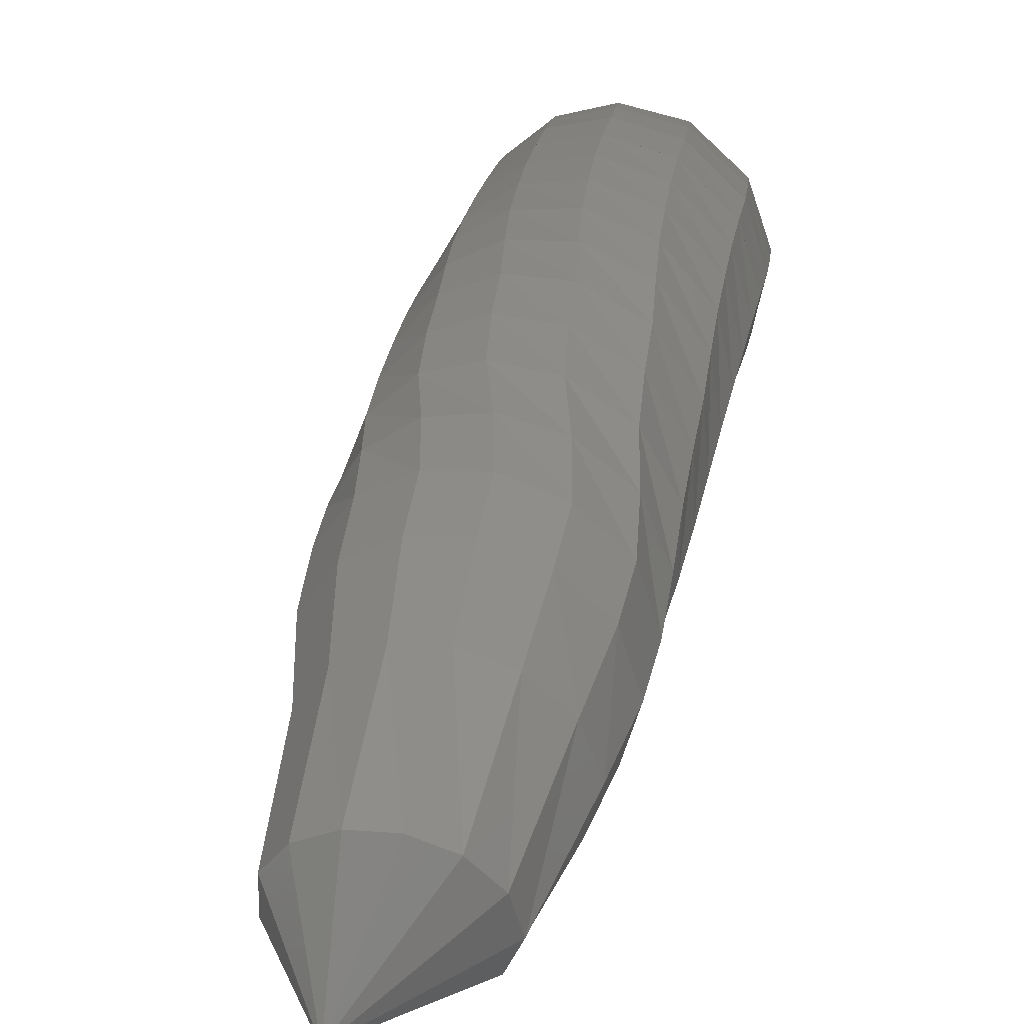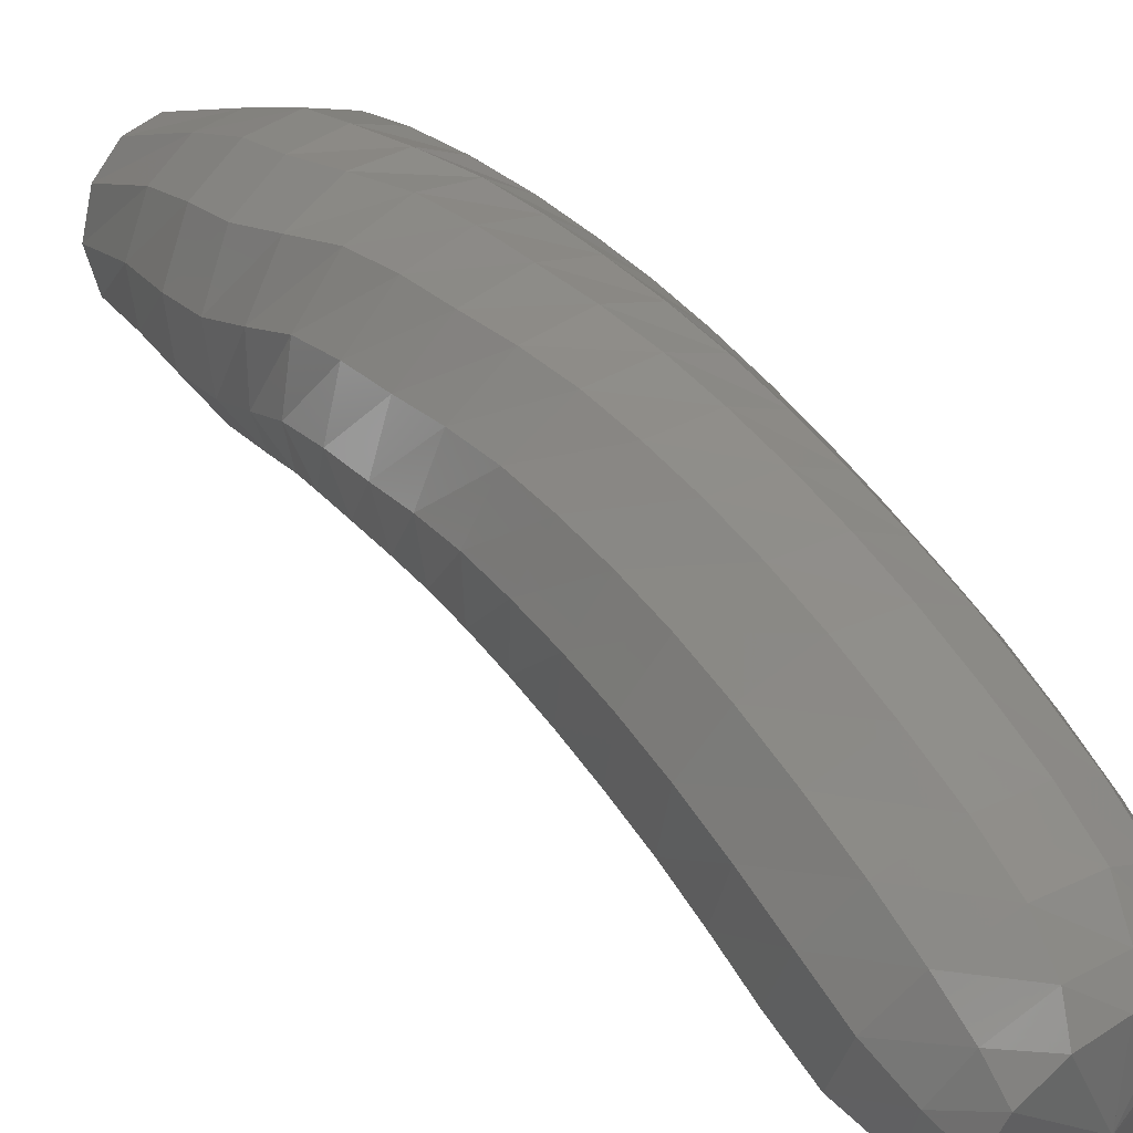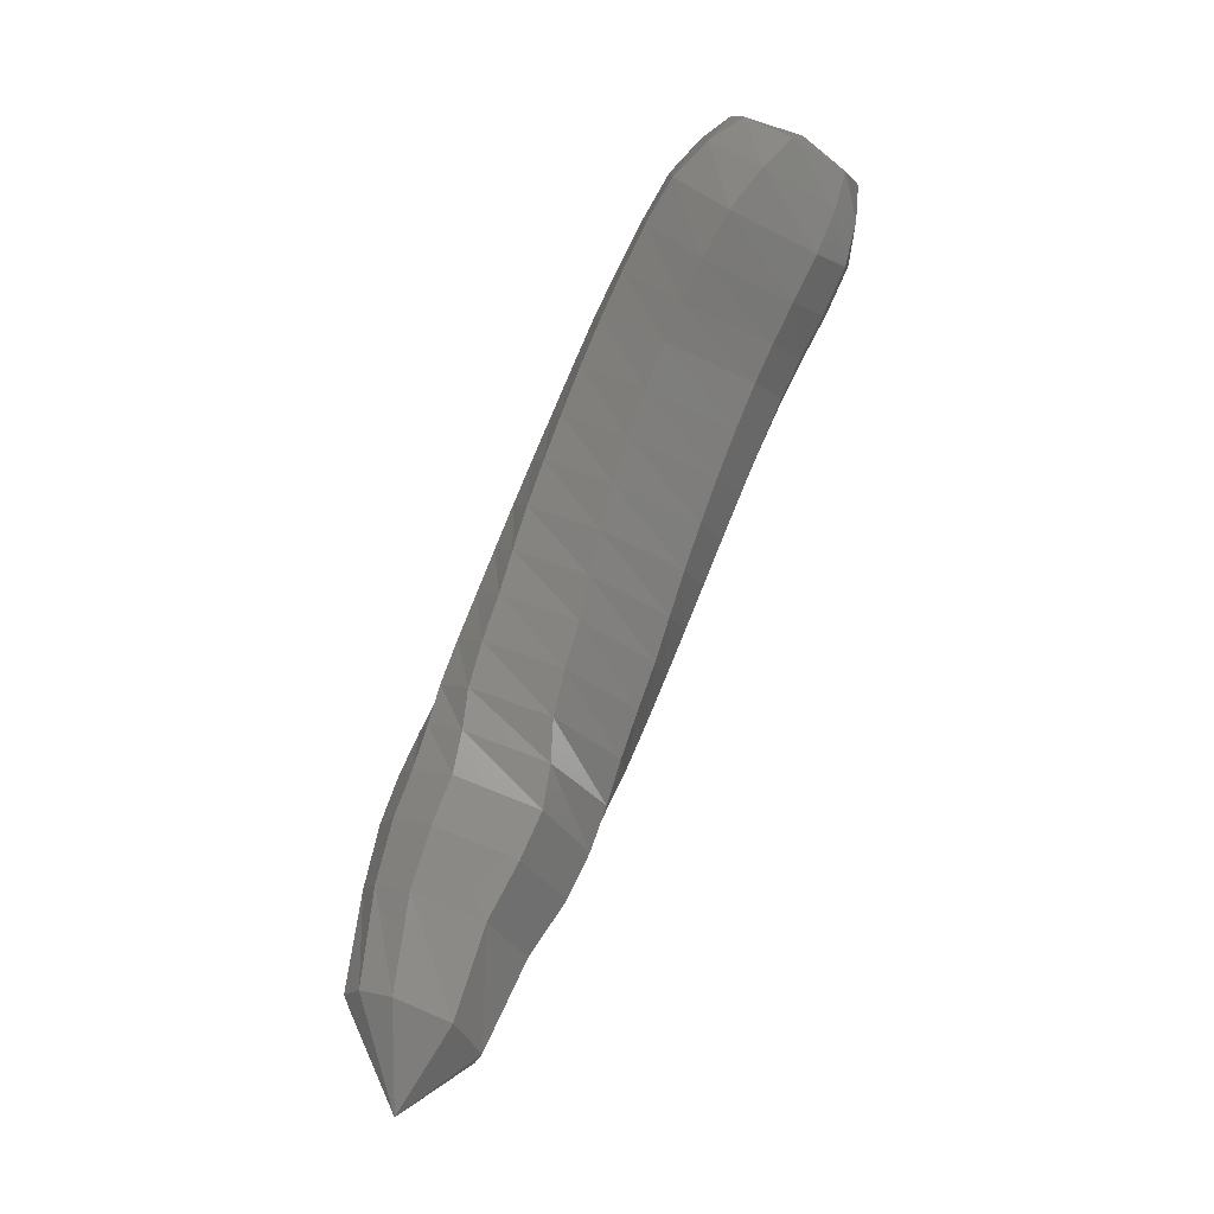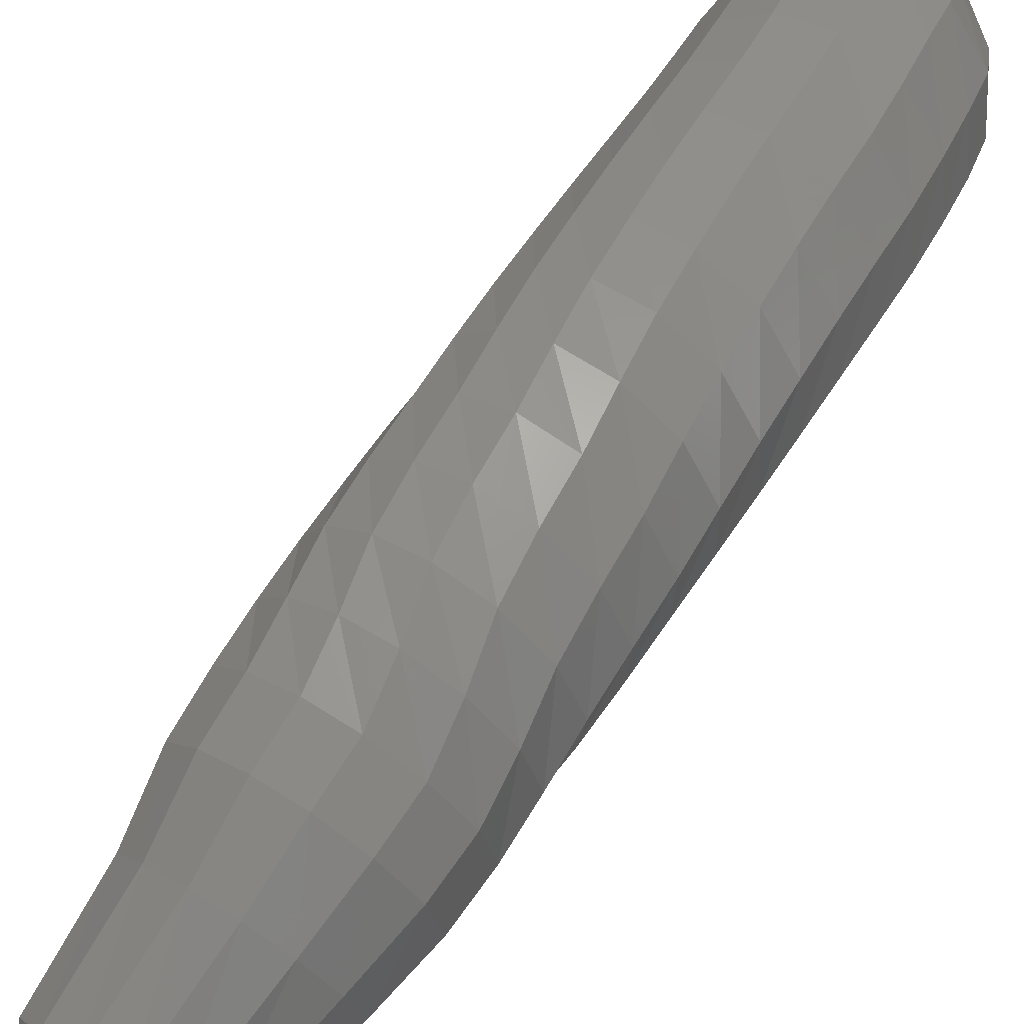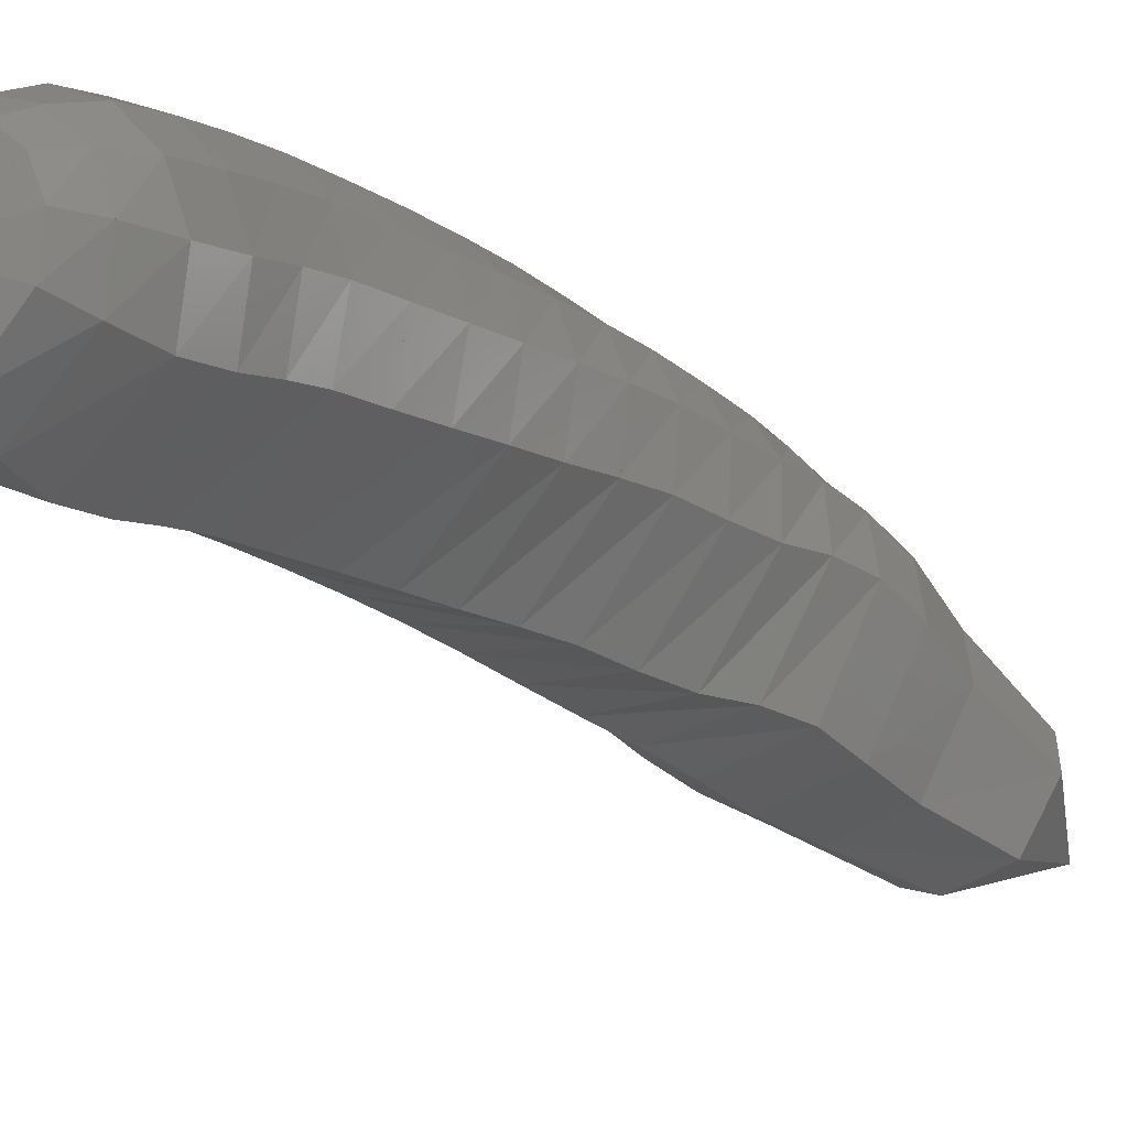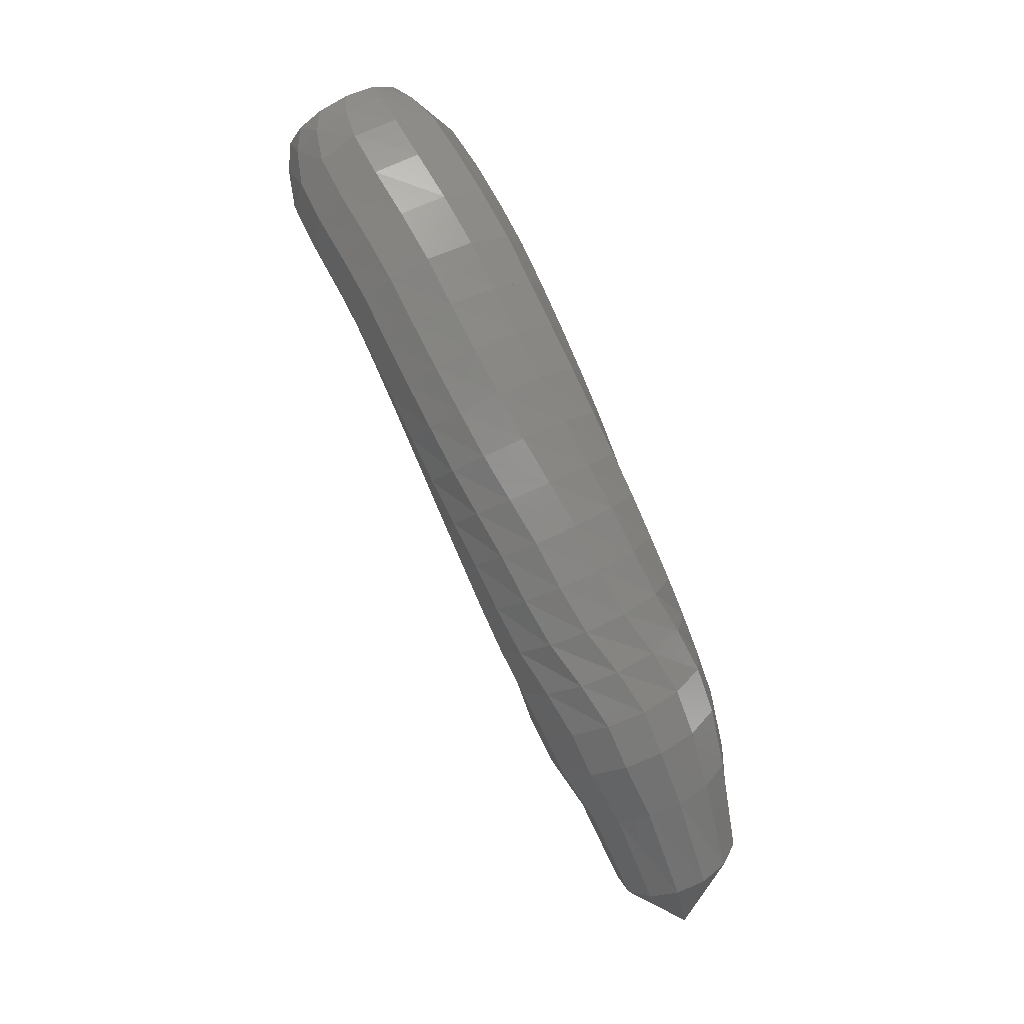
<metadata>
{"format":"stl","ext":"stl","renderer":"f3d","projection":"perspective","resolution":1024,"background":"white","views":[{"elev":46.2,"azim":31.5,"up":"+Z"},{"elev":16.1,"azim":166.7,"up":"+Z"},{"elev":-22.5,"azim":169.8,"up":"+Y"},{"elev":78.9,"azim":54.5,"up":"+Z"},{"elev":-48.1,"azim":-118.2,"up":"+Z"},{"elev":15.4,"azim":-13.5,"up":"+Y"}]}
</metadata>
<code>
# stl→obj: 212 verts, 440 faces
v -54.51 65.65 278.4
v -54.82 66.17 277.9
v -55.05 66.06 278.3
v -55 66.79 277.8
v -55.34 66.69 278.3
v -55.19 67.18 277.7
v -55.58 67.08 278.2
v -55.32 67.5 277.6
v -55.73 67.4 278.2
v -55.37 67.8 277.6
v -55.82 67.7 278.1
v -55.37 68.09 277.5
v -55.89 67.98 277.9
v -55.43 68.39 277.4
v -55.99 68.29 277.8
v -55.51 68.7 277.3
v -56.08 68.59 277.7
v -55.56 68.99 277.3
v -56.16 68.88 277.6
v -55.61 69.28 277.2
v -56.23 69.16 277.4
v -55.68 69.56 277
v -56.31 69.44 277.3
v -55.76 69.85 276.9
v -56.4 69.71 277.2
v -55.85 70.14 276.8
v -56.49 70 277
v -55.95 70.42 276.6
v -56.6 70.28 276.8
v -56.03 70.64 276.5
v -56.68 70.49 276.7
v -56.13 70.87 276.3
v -56.78 70.71 276.5
v -56.27 71.13 276.1
v -56.9 70.97 276.3
v -56.47 71.39 276
v -57.01 71.27 276.2
v -56.66 71.62 275.9
v -57.07 71.53 276.1
v -56.85 71.92 276.3
v -55.04 66.05 278.6
v -55.34 66.72 278.6
v -55.59 67.12 278.6
v -55.73 67.44 278.6
v -55.87 67.74 278.5
v -56 68.03 278.3
v -56.12 68.34 278.2
v -56.23 68.64 278.1
v -56.34 68.93 277.9
v -56.44 69.21 277.8
v -56.54 69.49 277.6
v -56.64 69.77 277.5
v -56.75 70.06 277.3
v -56.85 70.34 277.1
v -56.95 70.57 277
v -57.06 70.8 276.8
v -57.17 71.06 276.6
v -57.22 71.35 276.4
v -57.22 71.58 276.3
v -54.92 66.09 278.8
v -55.21 66.79 278.8
v -55.45 67.21 278.9
v -55.59 67.53 278.9
v -55.76 67.83 278.8
v -55.93 68.12 278.6
v -56.08 68.43 278.5
v -56.21 68.74 278.4
v -56.34 69.03 278.2
v -56.46 69.32 278.1
v -56.58 69.61 277.9
v -56.7 69.89 277.8
v -56.81 70.19 277.6
v -56.93 70.48 277.4
v -57.04 70.72 277.2
v -57.16 70.96 277
v -57.27 71.22 276.8
v -57.28 71.48 276.7
v -57.25 71.68 276.5
v -54.74 66.16 278.9
v -55.02 66.88 279
v -55.23 67.31 279.1
v -55.36 67.64 279
v -55.55 67.94 279
v -55.75 68.24 278.9
v -55.92 68.55 278.7
v -56.06 68.87 278.6
v -56.22 69.16 278.5
v -56.36 69.46 278.3
v -56.5 69.75 278.2
v -56.63 70.04 278
v -56.75 70.34 277.8
v -56.87 70.64 277.7
v -57 70.91 277.5
v -57.13 71.16 277.2
v -57.24 71.42 277
v -57.24 71.65 276.8
v -57.19 71.81 276.7
v -54.54 66.25 278.9
v -54.79 66.97 279
v -54.97 67.42 279.1
v -55.1 67.75 279.1
v -55.29 68.05 279
v -55.51 68.35 279
v -55.69 68.67 278.9
v -55.84 68.99 278.8
v -56 69.29 278.6
v -56.17 69.59 278.5
v -56.31 69.9 278.3
v -56.45 70.19 278.2
v -56.58 70.5 278
v -56.71 70.8 277.8
v -56.85 71.09 277.6
v -56.99 71.36 277.4
v -57.1 71.61 277.2
v -57.1 71.81 277
v -57.05 71.94 276.8
v -54.35 66.33 278.8
v -54.56 67.06 278.9
v -54.7 67.51 279
v -54.82 67.85 279
v -55.01 68.16 279
v -55.22 68.46 278.9
v -55.39 68.78 278.9
v -55.55 69.1 278.8
v -55.72 69.41 278.7
v -55.88 69.72 278.5
v -56.03 70.03 278.4
v -56.18 70.33 278.3
v -56.31 70.64 278.1
v -56.45 70.95 277.9
v -56.6 71.26 277.7
v -56.74 71.54 277.5
v -56.86 71.78 277.2
v -56.88 71.95 277
v -56.85 72.05 276.8
v -54.21 66.4 278.6
v -54.36 67.12 278.7
v -54.46 67.58 278.8
v -54.58 67.91 278.7
v -54.74 68.23 278.7
v -54.92 68.53 278.7
v -55.08 68.86 278.7
v -55.23 69.18 278.6
v -55.39 69.49 278.5
v -55.55 69.8 278.4
v -55.7 70.12 278.3
v -55.84 70.43 278.2
v -55.98 70.74 278
v -56.11 71.05 277.9
v -56.26 71.37 277.6
v -56.41 71.65 277.4
v -56.54 71.9 277.2
v -56.61 72.04 276.9
v -56.62 72.12 276.7
v -54.16 66.43 278.4
v -54.26 67.14 278.4
v -54.35 67.59 278.4
v -54.46 67.92 278.4
v -54.59 68.23 278.4
v -54.72 68.54 278.4
v -54.85 68.86 278.4
v -54.98 69.18 278.3
v -55.12 69.5 278.3
v -55.26 69.81 278.2
v -55.39 70.12 278.1
v -55.53 70.43 278
v -55.65 70.74 277.8
v -55.78 71.05 277.6
v -55.93 71.36 277.4
v -56.07 71.65 277.2
v -56.21 71.89 277
v -56.34 72.03 276.8
v -56.43 72.1 276.5
v -54.24 66.4 278.1
v -54.31 67.09 278.1
v -54.41 67.52 278
v -54.52 67.86 278
v -54.61 68.17 278
v -54.69 68.47 278.1
v -54.79 68.79 278
v -54.91 69.11 278
v -55.02 69.42 277.9
v -55.13 69.73 277.8
v -55.24 70.04 277.8
v -55.36 70.34 277.6
v -55.48 70.65 277.5
v -55.6 70.96 277.3
v -55.73 71.25 277.1
v -55.87 71.53 276.9
v -56.01 71.77 276.7
v -56.18 71.93 276.5
v -56.35 72.01 276.3
v -54.43 66.32 278
v -54.52 66.99 277.9
v -54.63 67.41 277.8
v -54.52 67.85 278
v -54.75 67.73 277.7
v -54.81 68.04 277.7
v -54.84 68.34 277.7
v -54.92 68.66 277.7
v -55.01 68.97 277.6
v -55.09 69.28 277.6
v -55.18 69.58 277.5
v -55.27 69.88 277.4
v -55.37 70.18 277.3
v -55.48 70.48 277.2
v -55.59 70.77 277
v -55.7 71.04 276.8
v -55.82 71.3 276.6
v -55.97 71.55 276.4
v -56.17 71.74 276.2
v -56.39 71.87 276.1
f 1 1 2
f 2 1 3
f 2 3 4
f 4 3 5
f 4 5 6
f 6 5 7
f 6 7 8
f 8 7 9
f 8 9 10
f 10 9 11
f 10 11 12
f 12 11 13
f 12 13 14
f 14 13 15
f 14 15 16
f 16 15 17
f 16 17 18
f 18 17 19
f 18 19 20
f 20 19 21
f 20 21 22
f 22 21 23
f 22 23 24
f 24 23 25
f 24 25 26
f 26 25 27
f 26 27 28
f 28 27 29
f 28 29 30
f 30 29 31
f 30 31 32
f 32 31 33
f 32 33 34
f 34 33 35
f 34 35 36
f 36 35 37
f 36 37 38
f 38 37 39
f 38 39 40
f 40 39 40
f 1 1 3
f 3 1 41
f 3 41 5
f 5 41 42
f 5 42 7
f 7 42 43
f 7 43 9
f 9 43 44
f 9 44 11
f 11 44 45
f 11 45 13
f 13 45 46
f 13 46 15
f 15 46 47
f 15 47 17
f 17 47 48
f 17 48 19
f 19 48 49
f 19 49 21
f 21 49 50
f 21 50 23
f 23 50 51
f 23 51 25
f 25 51 52
f 25 52 27
f 27 52 53
f 27 53 29
f 29 53 54
f 29 54 31
f 31 54 55
f 31 55 33
f 33 55 56
f 33 56 35
f 35 56 57
f 35 57 37
f 37 57 58
f 37 58 39
f 39 58 59
f 39 59 40
f 40 59 40
f 1 1 41
f 41 1 60
f 41 60 42
f 42 60 61
f 42 61 43
f 43 61 62
f 43 62 44
f 44 62 63
f 44 63 45
f 45 63 64
f 45 64 46
f 46 64 65
f 46 65 47
f 47 65 66
f 47 66 48
f 48 66 67
f 48 67 49
f 49 67 68
f 49 68 50
f 50 68 69
f 50 69 51
f 51 69 70
f 51 70 52
f 52 70 71
f 52 71 53
f 53 71 72
f 53 72 54
f 54 72 73
f 54 73 55
f 55 73 74
f 55 74 56
f 56 74 75
f 56 75 57
f 57 75 76
f 57 76 58
f 58 76 77
f 58 77 59
f 59 77 78
f 59 78 40
f 40 78 40
f 1 1 60
f 60 1 79
f 60 79 61
f 61 79 80
f 61 80 62
f 62 80 81
f 62 81 63
f 63 81 82
f 63 82 64
f 64 82 83
f 64 83 65
f 65 83 84
f 65 84 66
f 66 84 85
f 66 85 67
f 67 85 86
f 67 86 68
f 68 86 87
f 68 87 69
f 69 87 88
f 69 88 70
f 70 88 89
f 70 89 71
f 71 89 90
f 71 90 72
f 72 90 91
f 72 91 73
f 73 91 92
f 73 92 74
f 74 92 93
f 74 93 75
f 75 93 94
f 75 94 76
f 76 94 95
f 76 95 77
f 77 95 96
f 77 96 78
f 78 96 97
f 78 97 40
f 40 97 40
f 1 1 79
f 79 1 98
f 79 98 80
f 80 98 99
f 80 99 81
f 81 99 100
f 81 100 82
f 82 100 101
f 82 101 83
f 83 101 102
f 83 102 84
f 84 102 103
f 84 103 85
f 85 103 104
f 85 104 86
f 86 104 105
f 86 105 87
f 87 105 106
f 87 106 88
f 88 106 107
f 88 107 89
f 89 107 108
f 89 108 90
f 90 108 109
f 90 109 91
f 91 109 110
f 91 110 92
f 92 110 111
f 92 111 93
f 93 111 112
f 93 112 94
f 94 112 113
f 94 113 95
f 95 113 114
f 95 114 96
f 96 114 115
f 96 115 97
f 97 115 116
f 97 116 40
f 40 116 40
f 1 1 98
f 98 1 117
f 98 117 99
f 99 117 118
f 99 118 100
f 100 118 119
f 100 119 101
f 101 119 120
f 101 120 102
f 102 120 121
f 102 121 103
f 103 121 122
f 103 122 104
f 104 122 123
f 104 123 105
f 105 123 124
f 105 124 106
f 106 124 125
f 106 125 107
f 107 125 126
f 107 126 108
f 108 126 127
f 108 127 109
f 109 127 128
f 109 128 110
f 110 128 129
f 110 129 111
f 111 129 130
f 111 130 112
f 112 130 131
f 112 131 113
f 113 131 132
f 113 132 114
f 114 132 133
f 114 133 115
f 115 133 134
f 115 134 116
f 116 134 135
f 116 135 40
f 40 135 40
f 1 1 117
f 117 1 136
f 117 136 118
f 118 136 137
f 118 137 119
f 119 137 138
f 119 138 120
f 120 138 139
f 120 139 121
f 121 139 140
f 121 140 122
f 122 140 141
f 122 141 123
f 123 141 142
f 123 142 124
f 124 142 143
f 124 143 125
f 125 143 144
f 125 144 126
f 126 144 145
f 126 145 127
f 127 145 146
f 127 146 128
f 128 146 147
f 128 147 129
f 129 147 148
f 129 148 130
f 130 148 149
f 130 149 131
f 131 149 150
f 131 150 132
f 132 150 151
f 132 151 133
f 133 151 152
f 133 152 134
f 134 152 153
f 134 153 135
f 135 153 154
f 135 154 40
f 40 154 40
f 1 1 136
f 136 1 155
f 136 155 137
f 137 155 156
f 137 156 138
f 138 156 157
f 138 157 139
f 139 157 158
f 139 158 140
f 140 158 159
f 140 159 141
f 141 159 160
f 141 160 142
f 142 160 161
f 142 161 143
f 143 161 162
f 143 162 144
f 144 162 163
f 144 163 145
f 145 163 164
f 145 164 146
f 146 164 165
f 146 165 147
f 147 165 166
f 147 166 148
f 148 166 167
f 148 167 149
f 149 167 168
f 149 168 150
f 150 168 169
f 150 169 151
f 151 169 170
f 151 170 152
f 152 170 171
f 152 171 153
f 153 171 172
f 153 172 154
f 154 172 173
f 154 173 40
f 40 173 40
f 1 1 155
f 155 1 174
f 155 174 156
f 156 174 175
f 156 175 157
f 157 175 176
f 157 176 158
f 158 176 177
f 158 177 159
f 159 177 178
f 159 178 160
f 160 178 179
f 160 179 161
f 161 179 180
f 161 180 162
f 162 180 181
f 162 181 163
f 163 181 182
f 163 182 164
f 164 182 183
f 164 183 165
f 165 183 184
f 165 184 166
f 166 184 185
f 166 185 167
f 167 185 186
f 167 186 168
f 168 186 187
f 168 187 169
f 169 187 188
f 169 188 170
f 170 188 189
f 170 189 171
f 171 189 190
f 171 190 172
f 172 190 191
f 172 191 173
f 173 191 192
f 173 192 40
f 40 192 40
f 1 1 174
f 174 1 193
f 174 193 175
f 175 193 194
f 175 194 176
f 176 194 195
f 176 195 196
f 196 195 197
f 196 197 178
f 178 197 198
f 178 198 179
f 179 198 199
f 179 199 180
f 180 199 200
f 180 200 181
f 181 200 201
f 181 201 182
f 182 201 202
f 182 202 183
f 183 202 203
f 183 203 184
f 184 203 204
f 184 204 185
f 185 204 205
f 185 205 186
f 186 205 206
f 186 206 187
f 187 206 207
f 187 207 188
f 188 207 208
f 188 208 189
f 189 208 209
f 189 209 190
f 190 209 210
f 190 210 191
f 191 210 211
f 191 211 192
f 192 211 212
f 192 212 40
f 40 212 40
f 1 1 193
f 193 1 2
f 193 2 194
f 194 2 4
f 194 4 195
f 195 4 6
f 195 6 197
f 197 6 8
f 197 8 198
f 198 8 10
f 198 10 199
f 199 10 12
f 199 12 200
f 200 12 14
f 200 14 201
f 201 14 16
f 201 16 202
f 202 16 18
f 202 18 203
f 203 18 20
f 203 20 204
f 204 20 22
f 204 22 205
f 205 22 24
f 205 24 206
f 206 24 26
f 206 26 207
f 207 26 28
f 207 28 208
f 208 28 30
f 208 30 209
f 209 30 32
f 209 32 210
f 210 32 34
f 210 34 211
f 211 34 36
f 211 36 212
f 212 36 38
f 212 38 40
f 40 38 40

</code>
